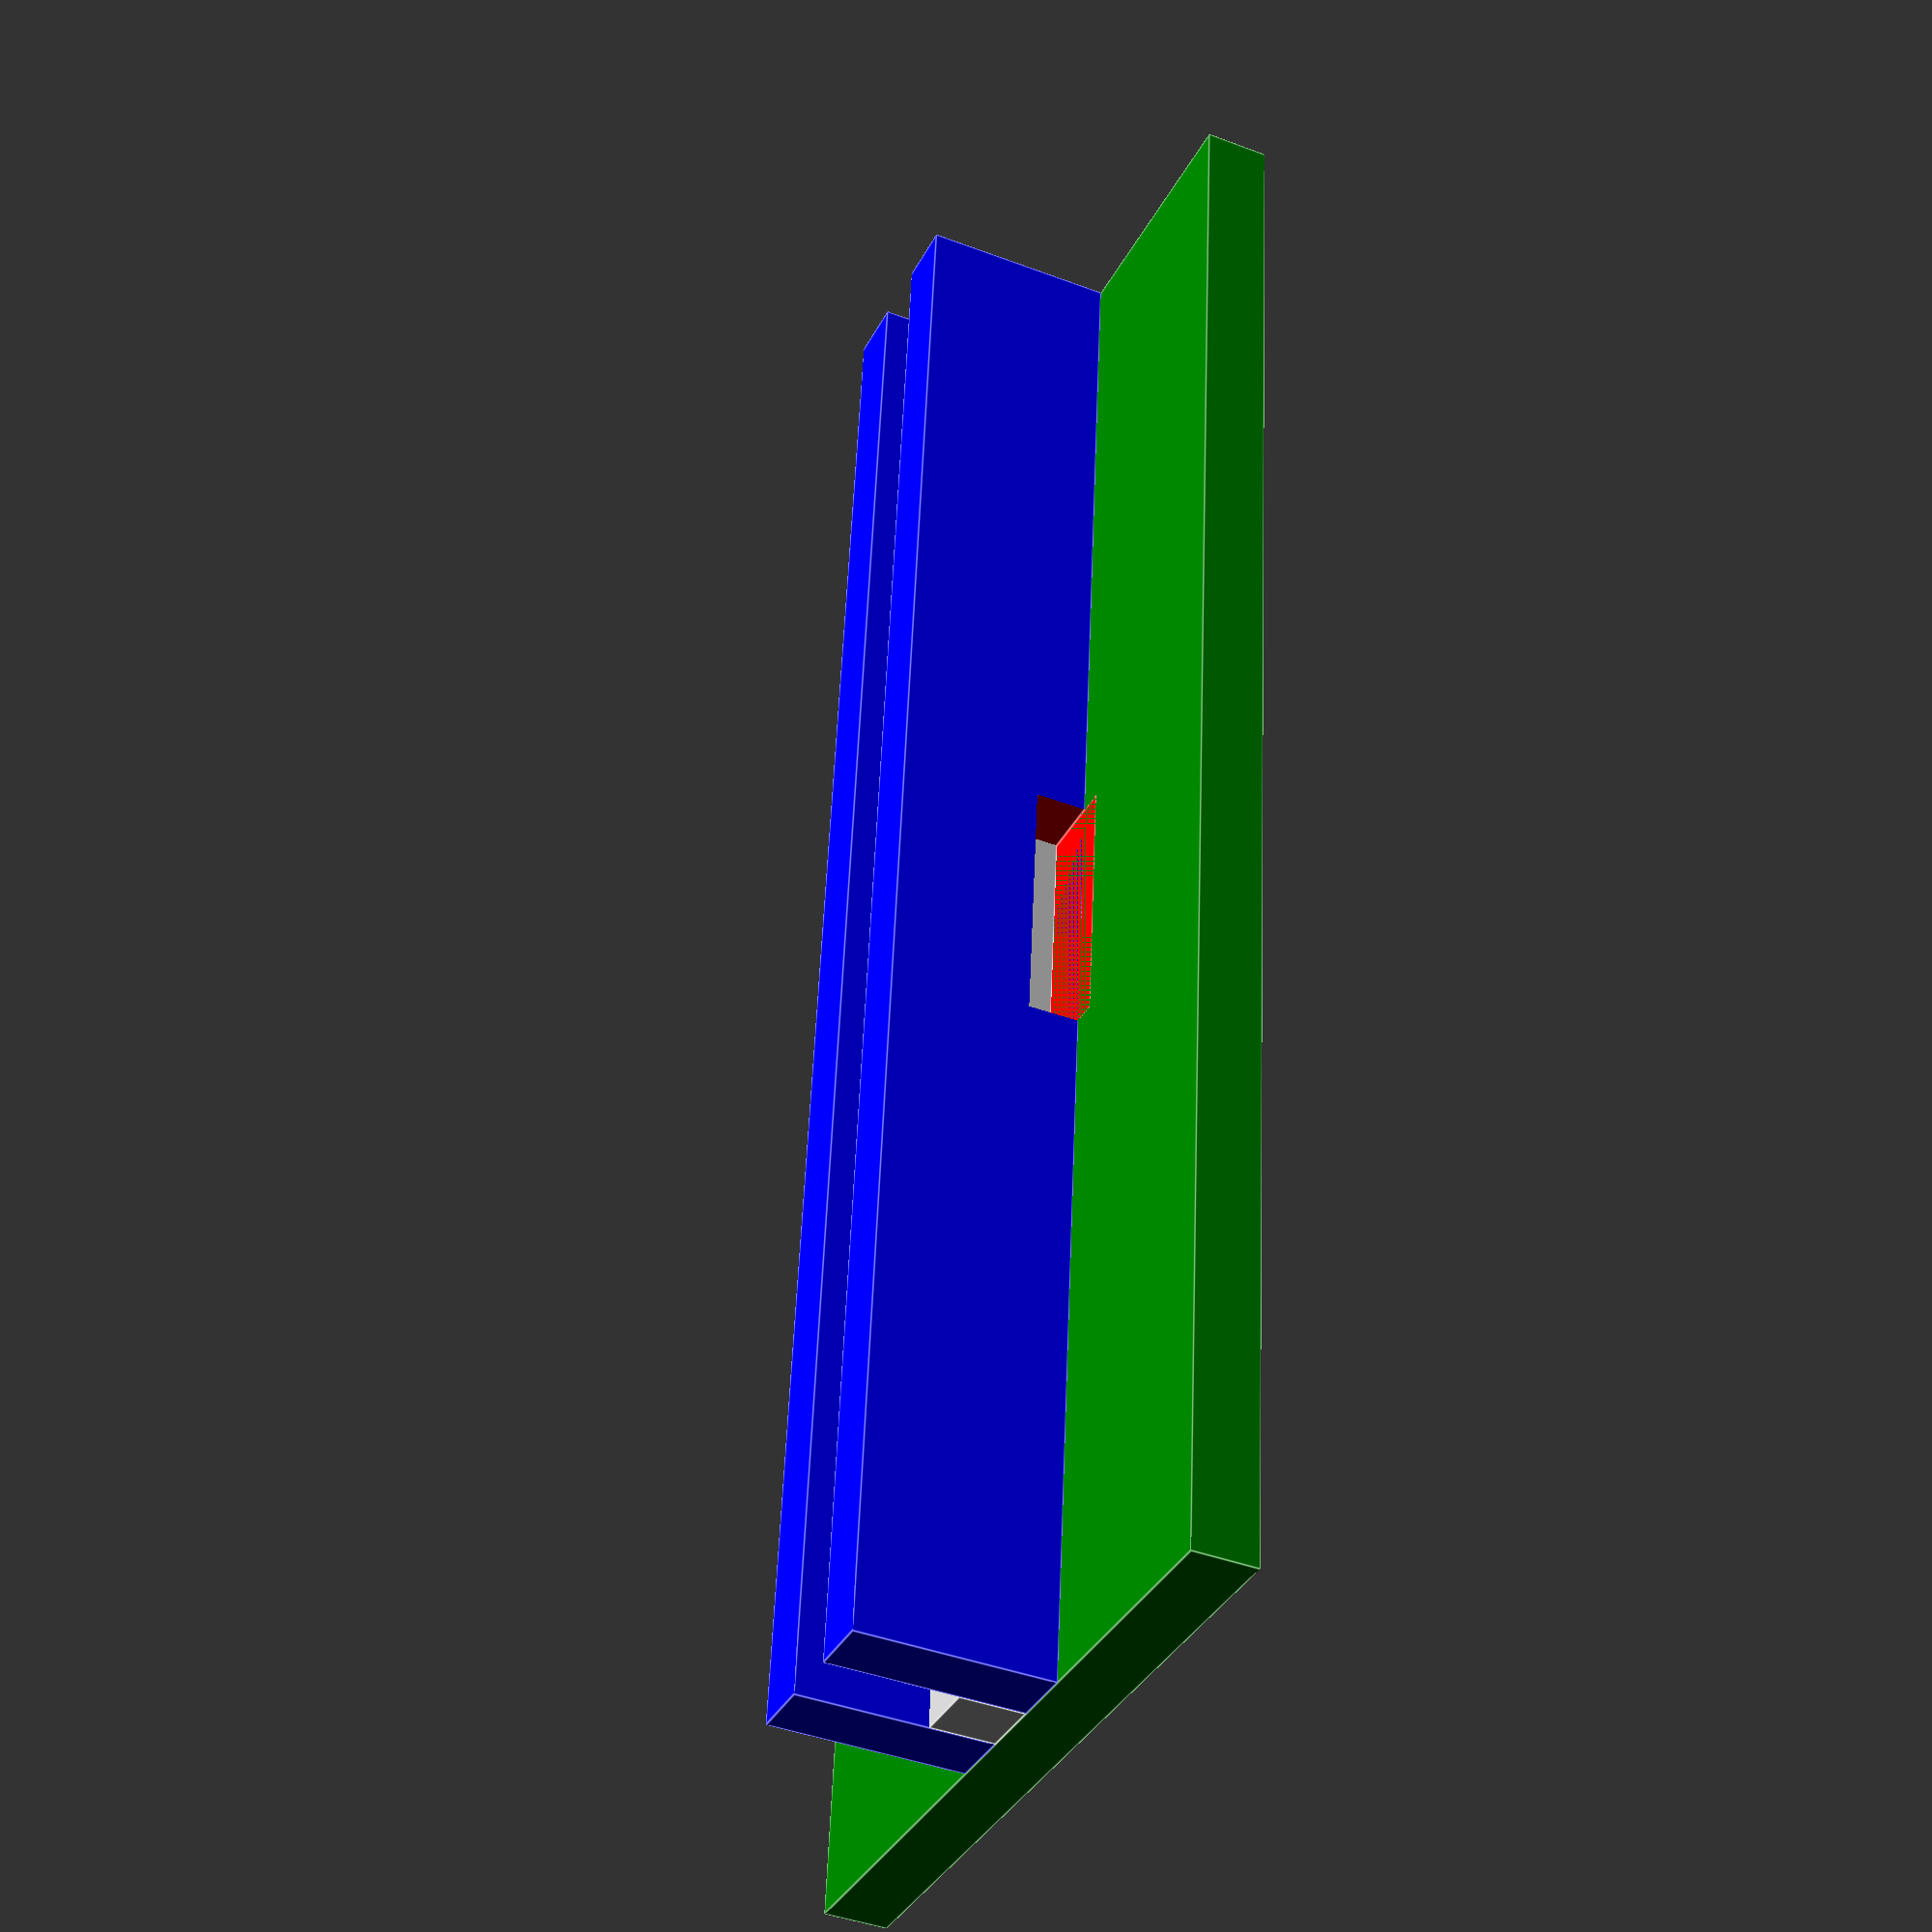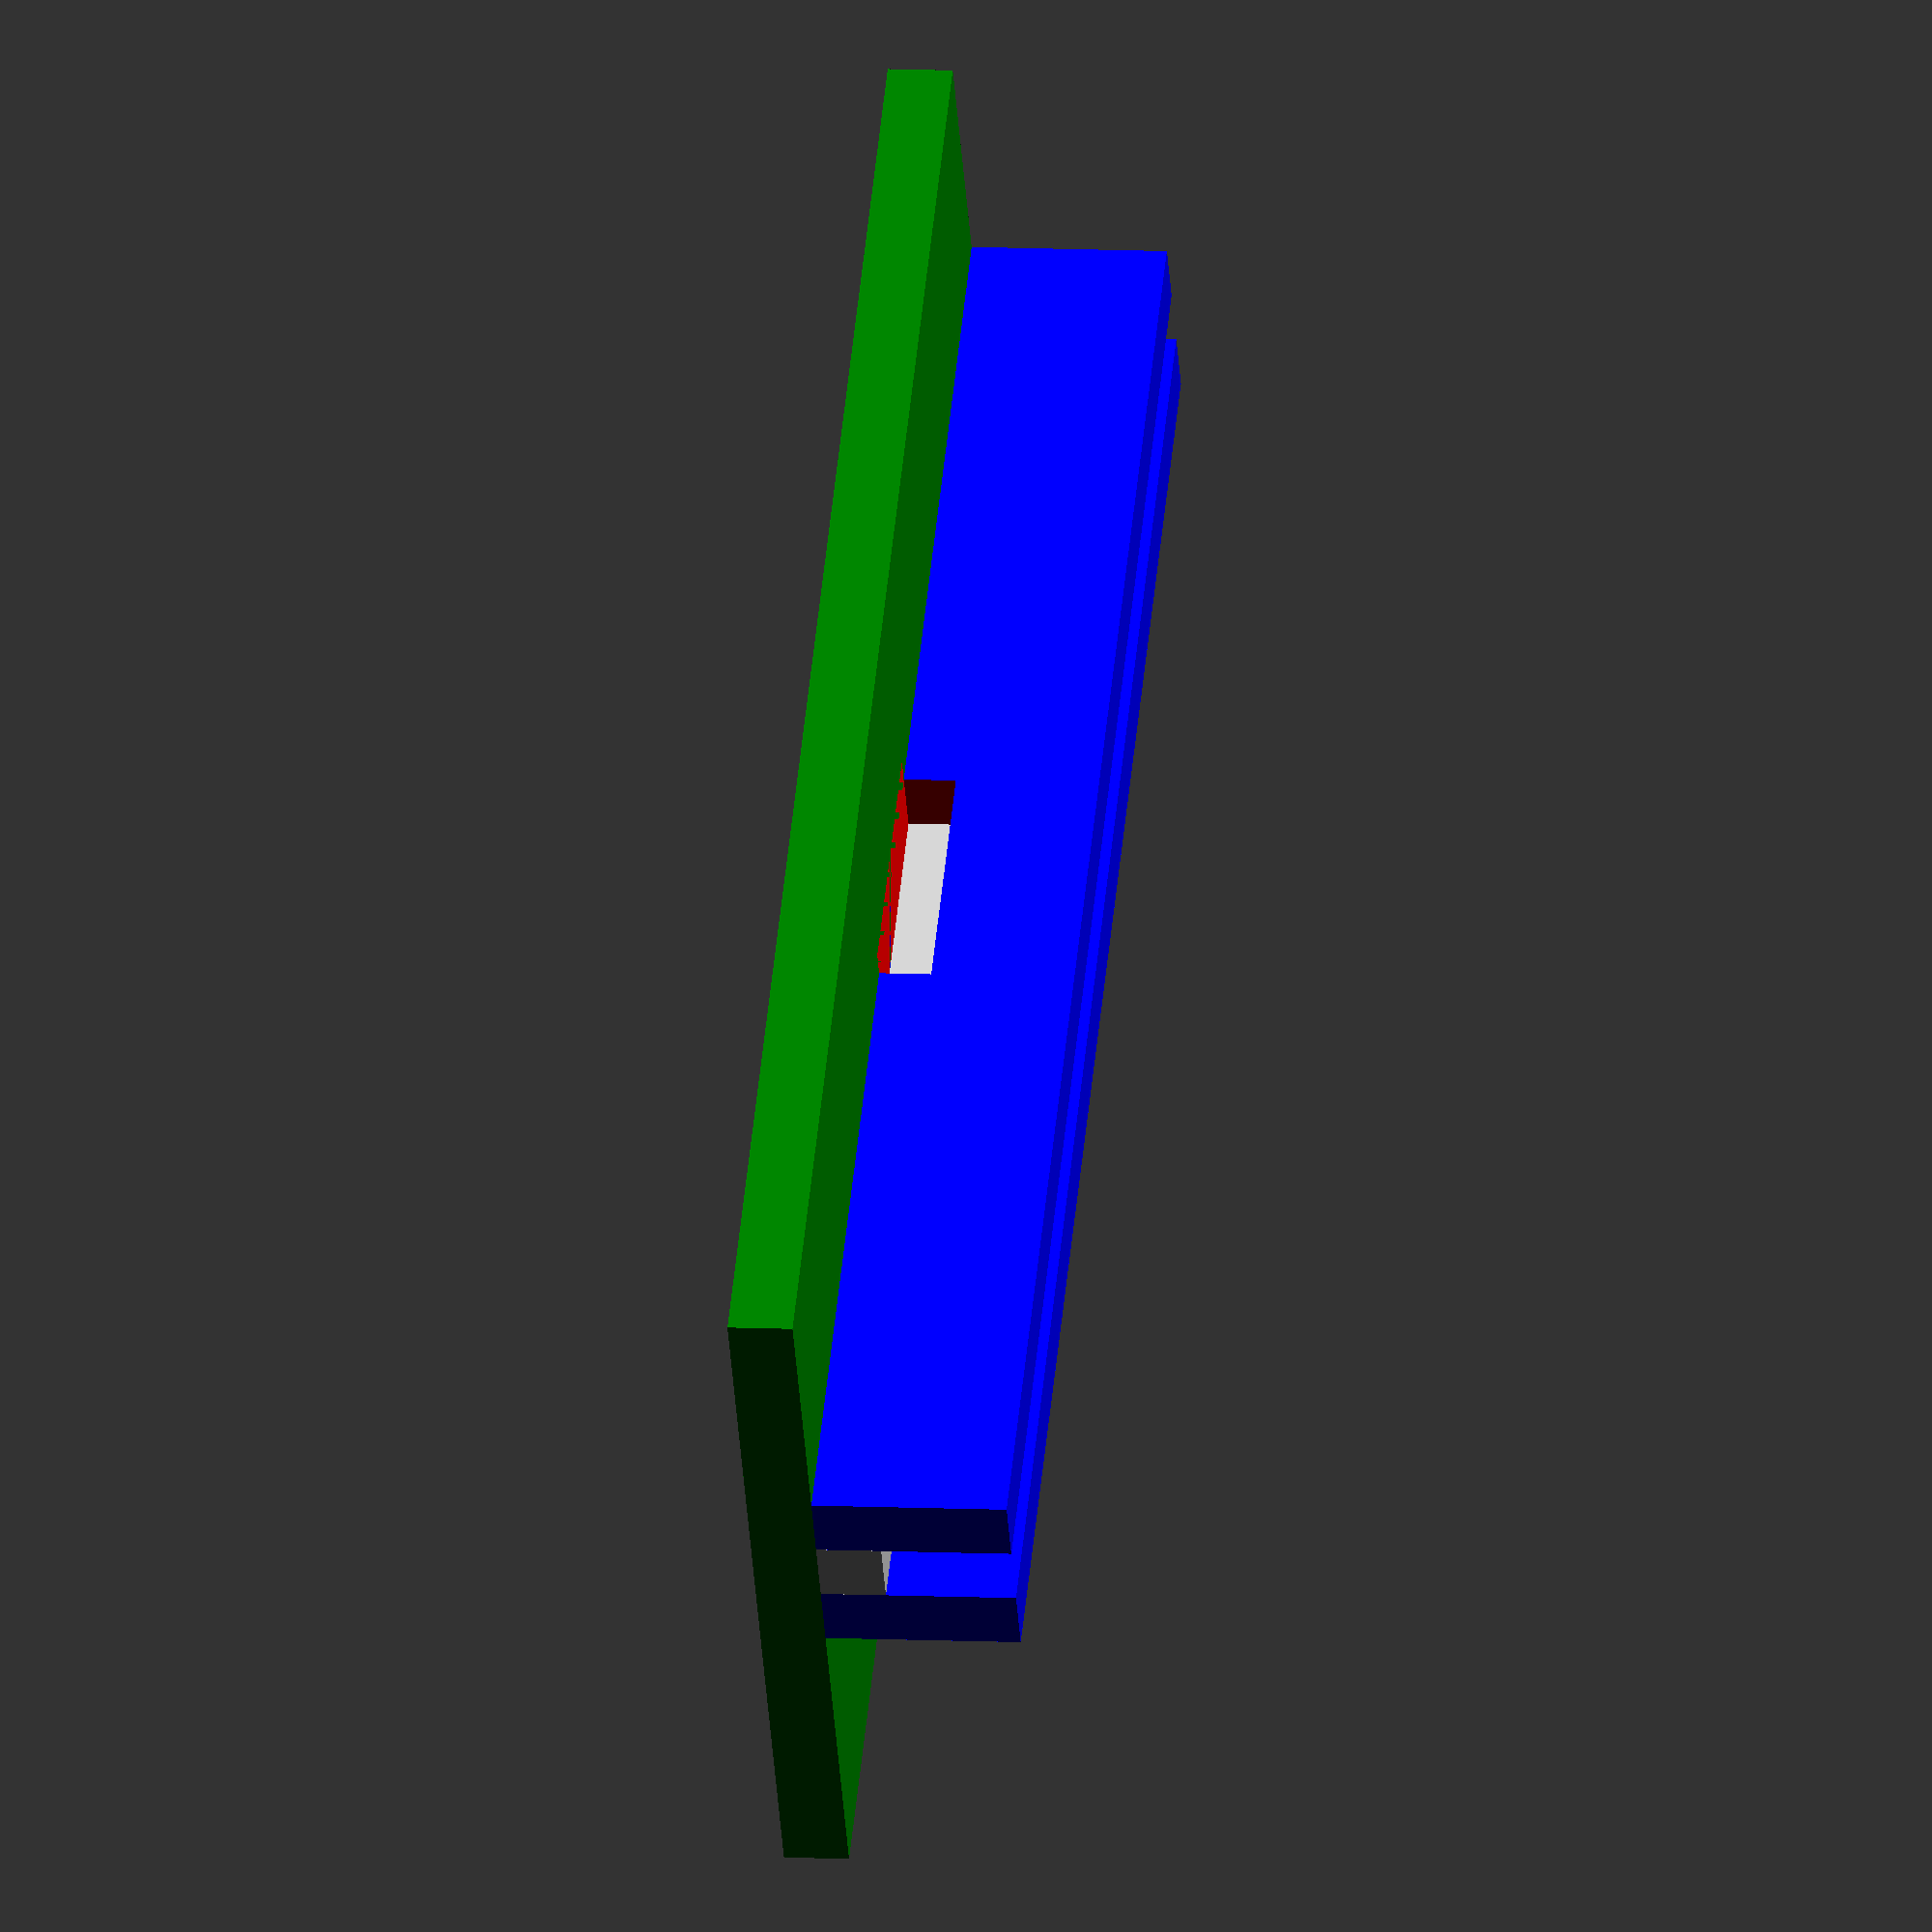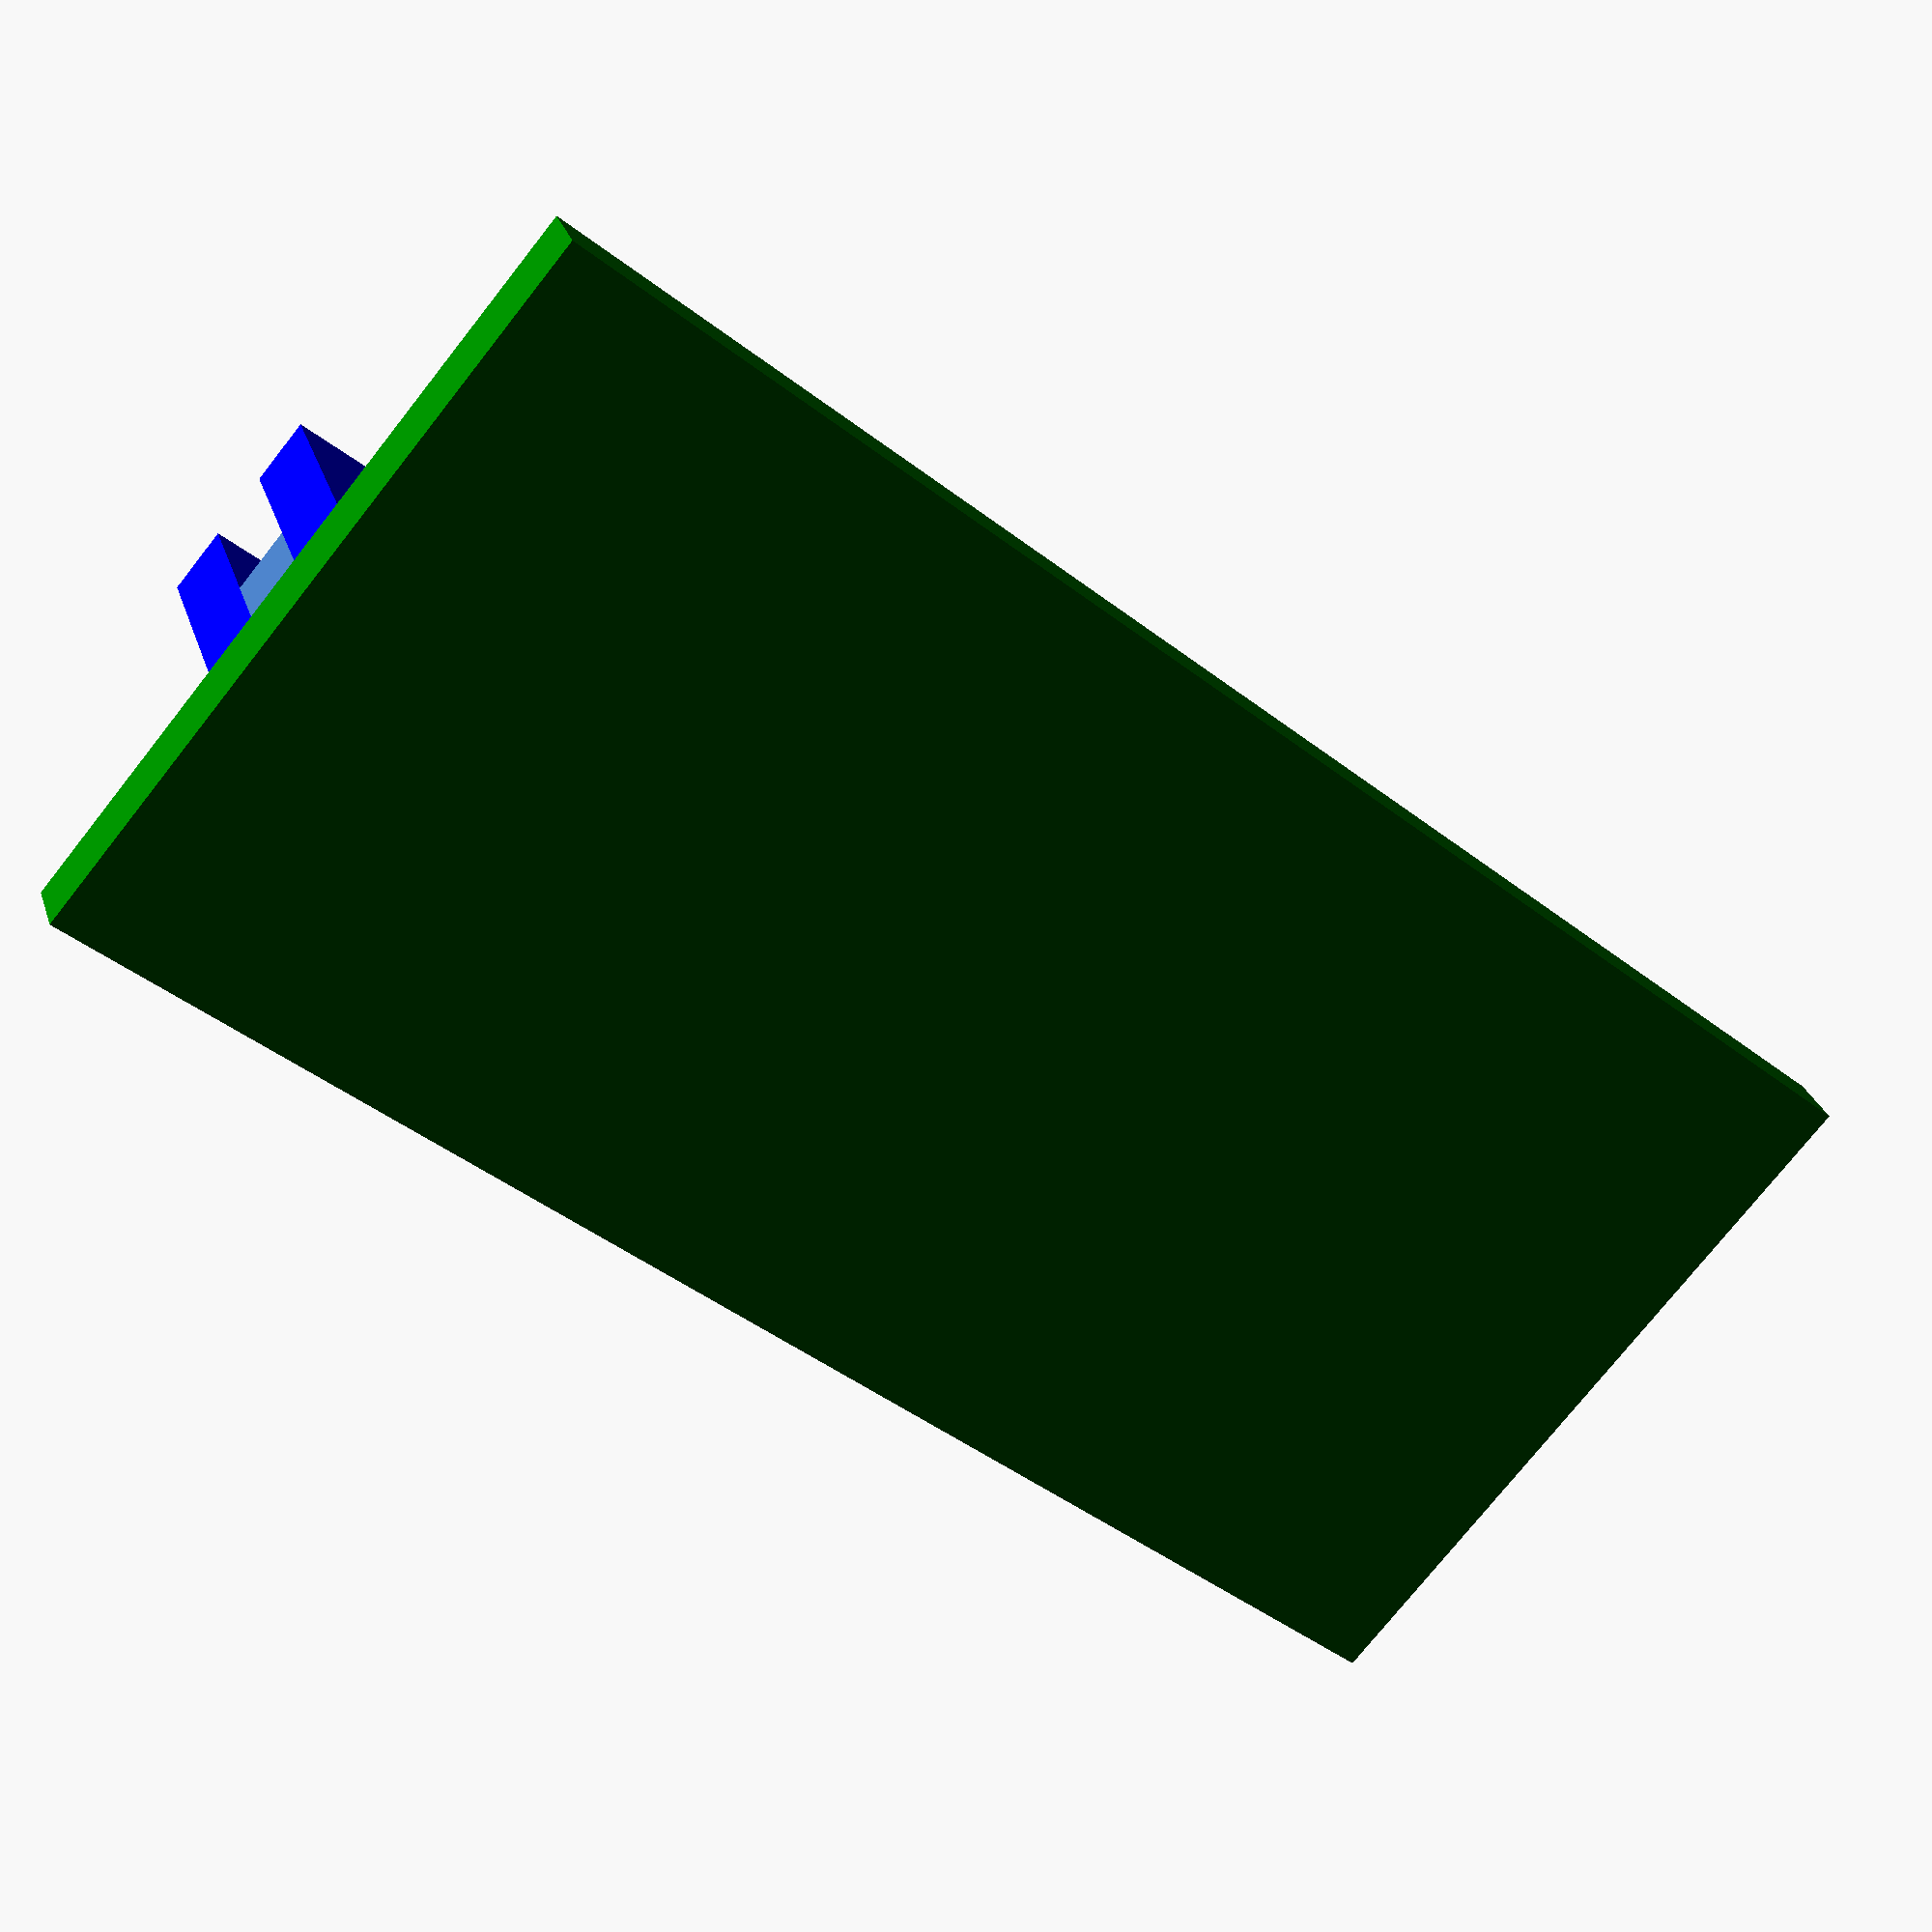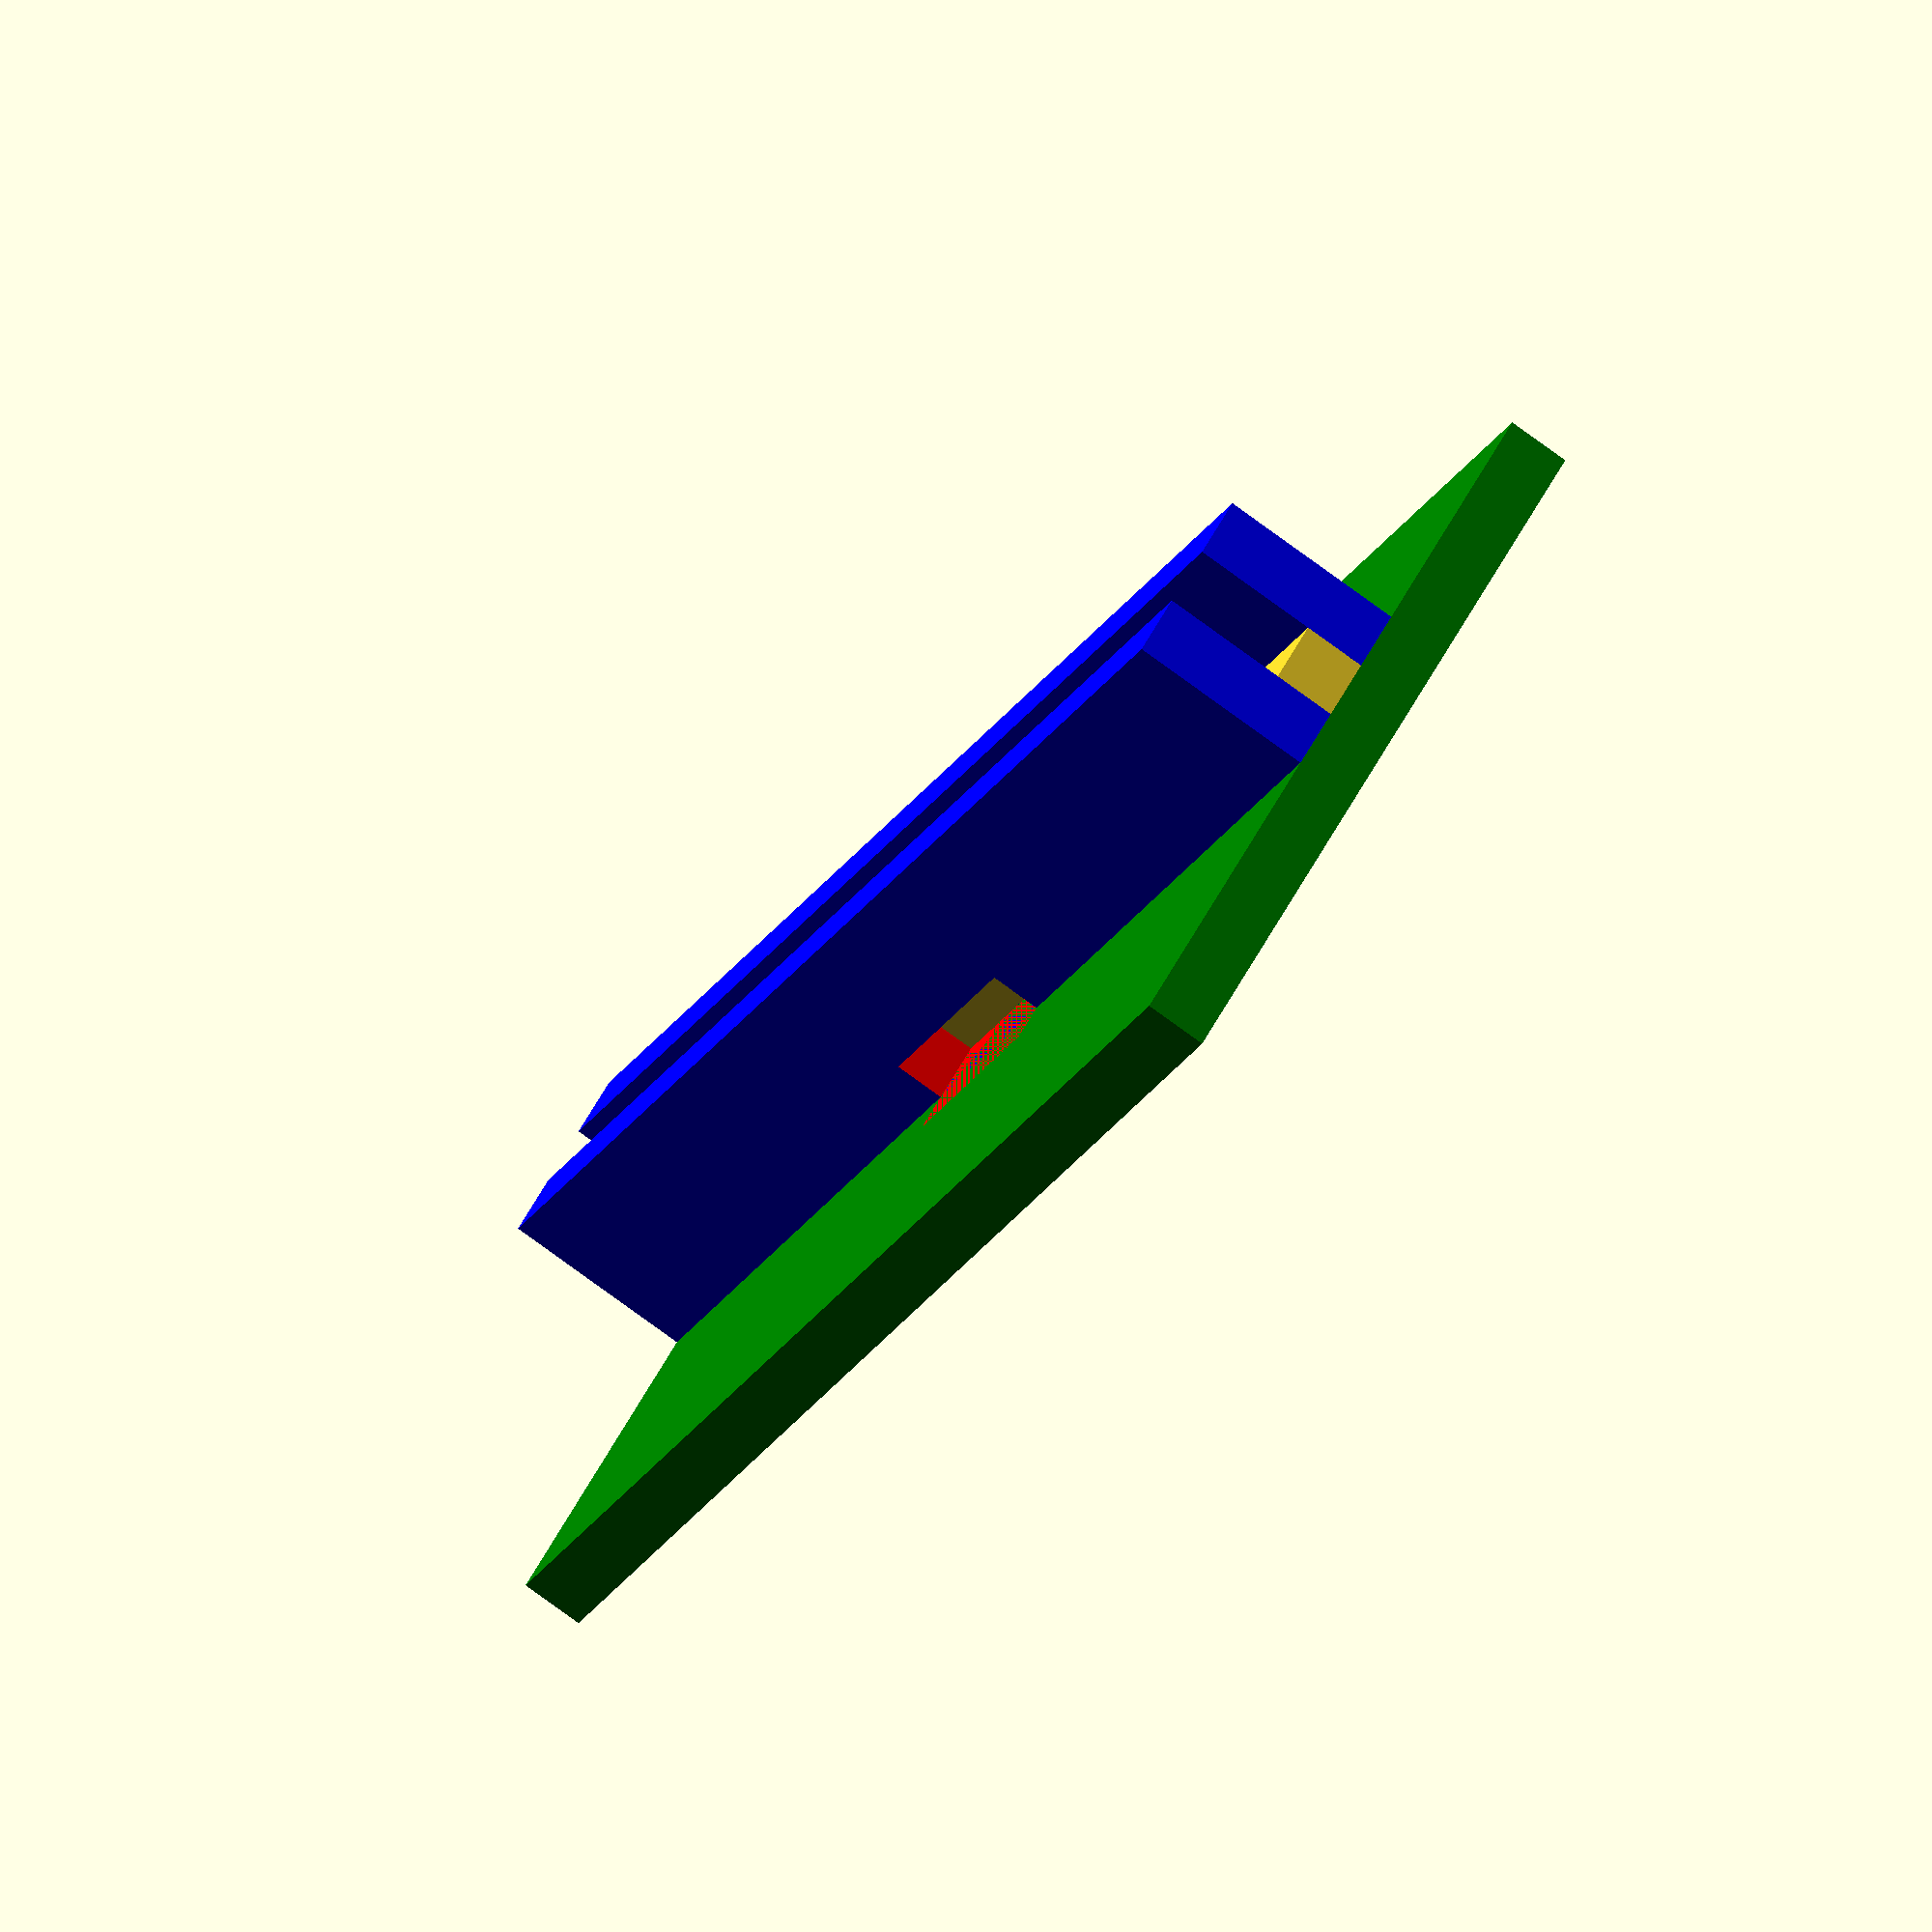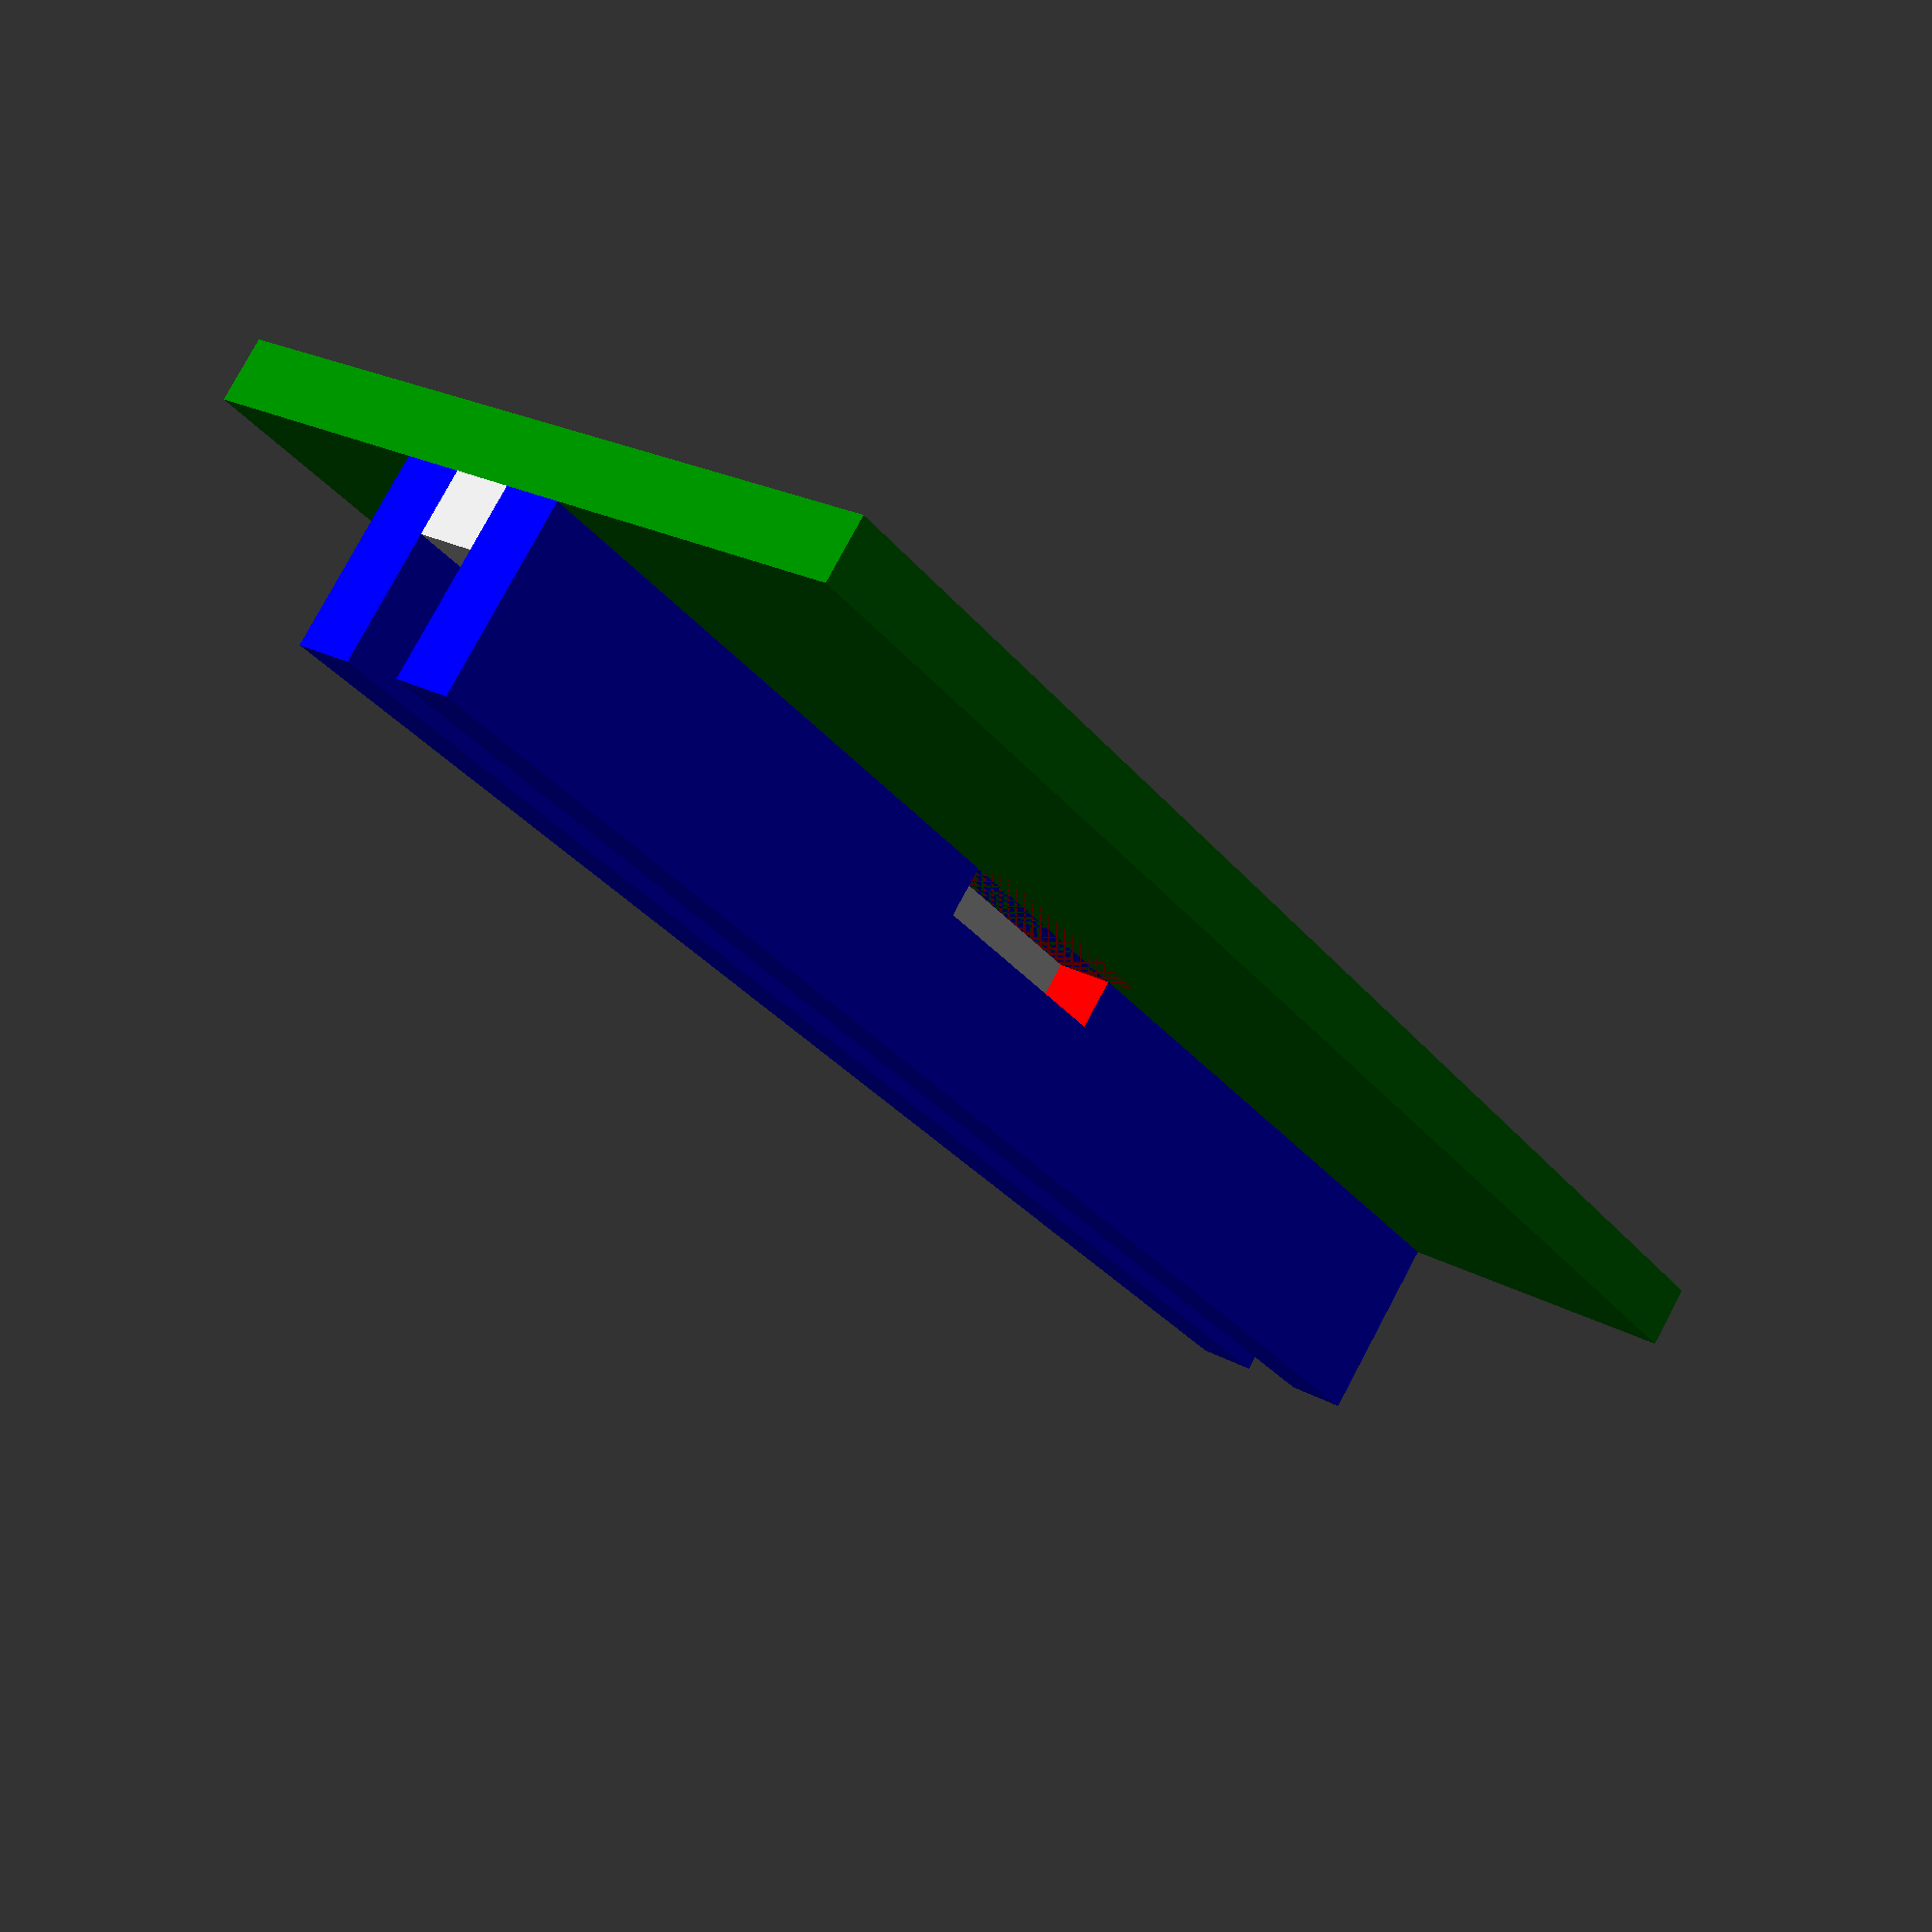
<openscad>
color("green")
cube([60,130,5]);
difference(){
  translate([20,0, 5]){
      color("blue")
      cube([5,130,15]);
   }
   translate([18,55,5]){
       color("red")
       cube([20,20,4]);  
    } 
    }
    difference(){
        translate([30,0, 5]){
          color("blue")
          cube([5,130,15]);
        }
        translate([18,55,5]){
   color("red")
   cube([20,20,4]);  
}
    }
difference(){
    translate([25,0,5]){
      cube([5,130,5]);
    }
    translate([18,55,5]){
   xcolor("red")
   cube([20,20,4]);  
}
}


    
</openscad>
<views>
elev=221.7 azim=5.4 roll=114.5 proj=p view=edges
elev=169.7 azim=232.6 roll=263.2 proj=o view=solid
elev=151.5 azim=49.8 roll=16.4 proj=p view=solid
elev=78.8 azim=141.6 roll=53.9 proj=o view=solid
elev=101.3 azim=145.1 roll=152.0 proj=p view=solid
</views>
